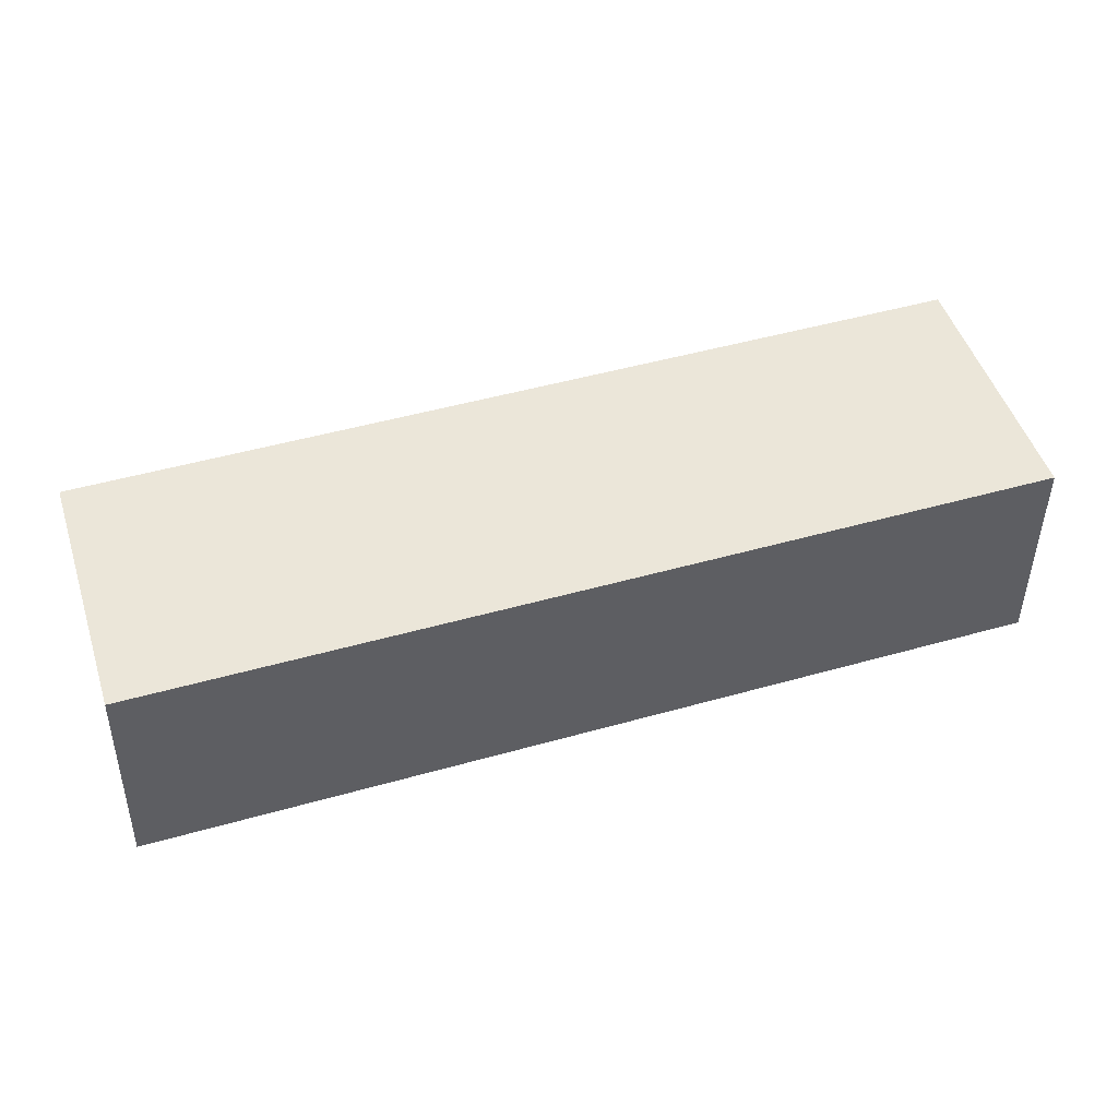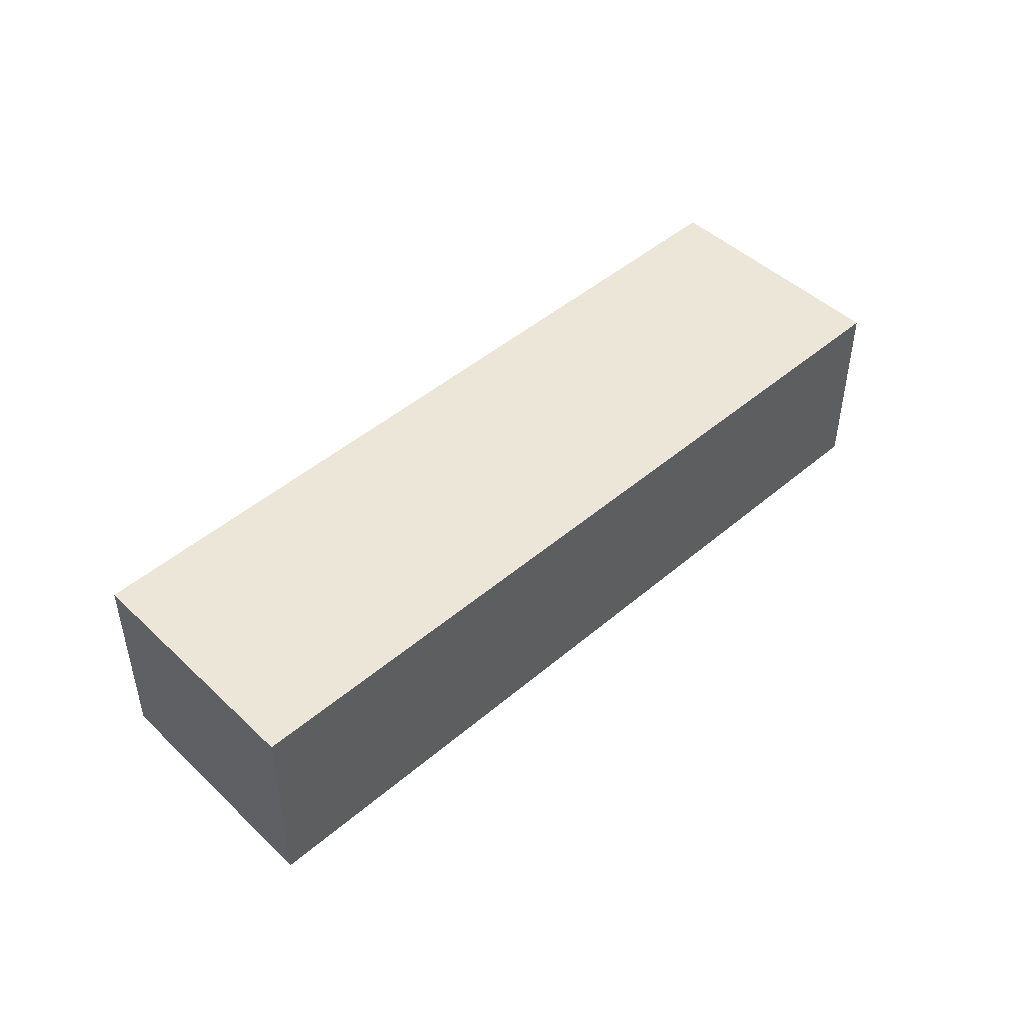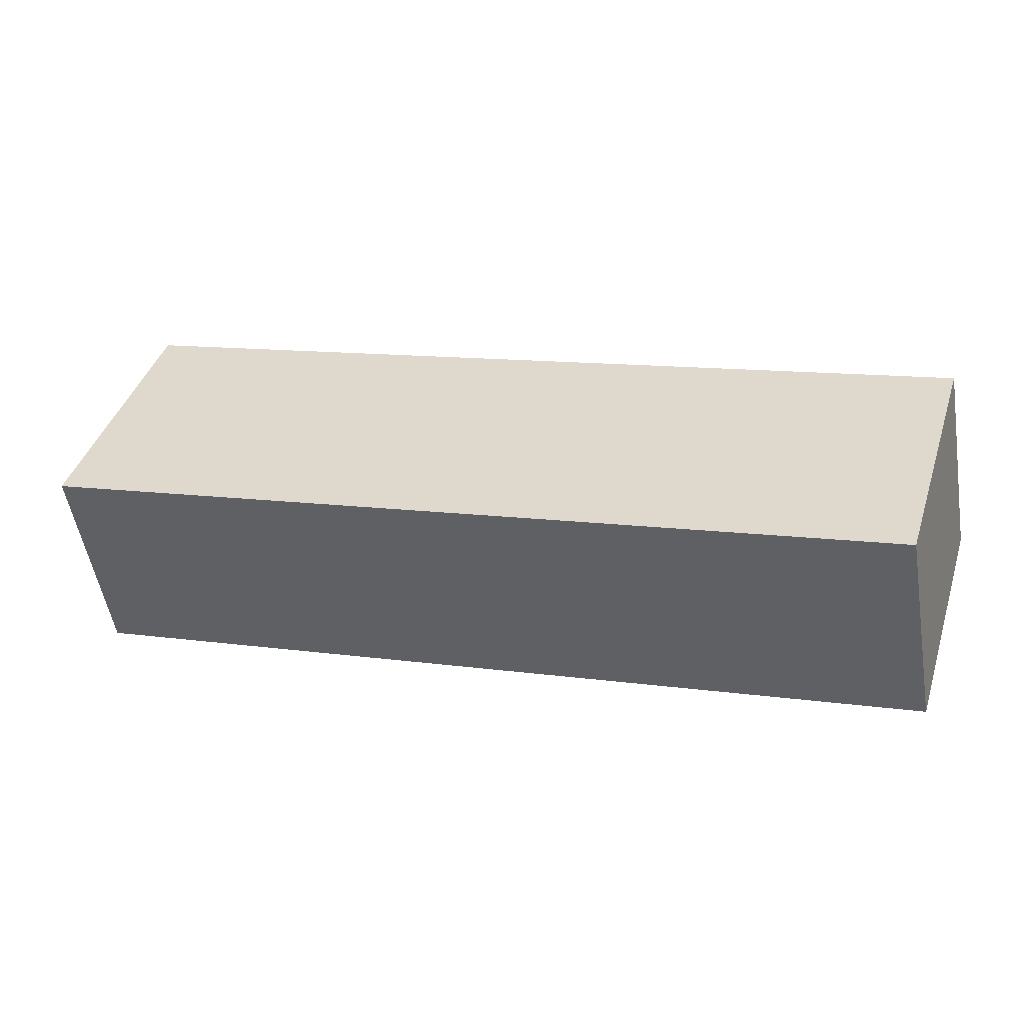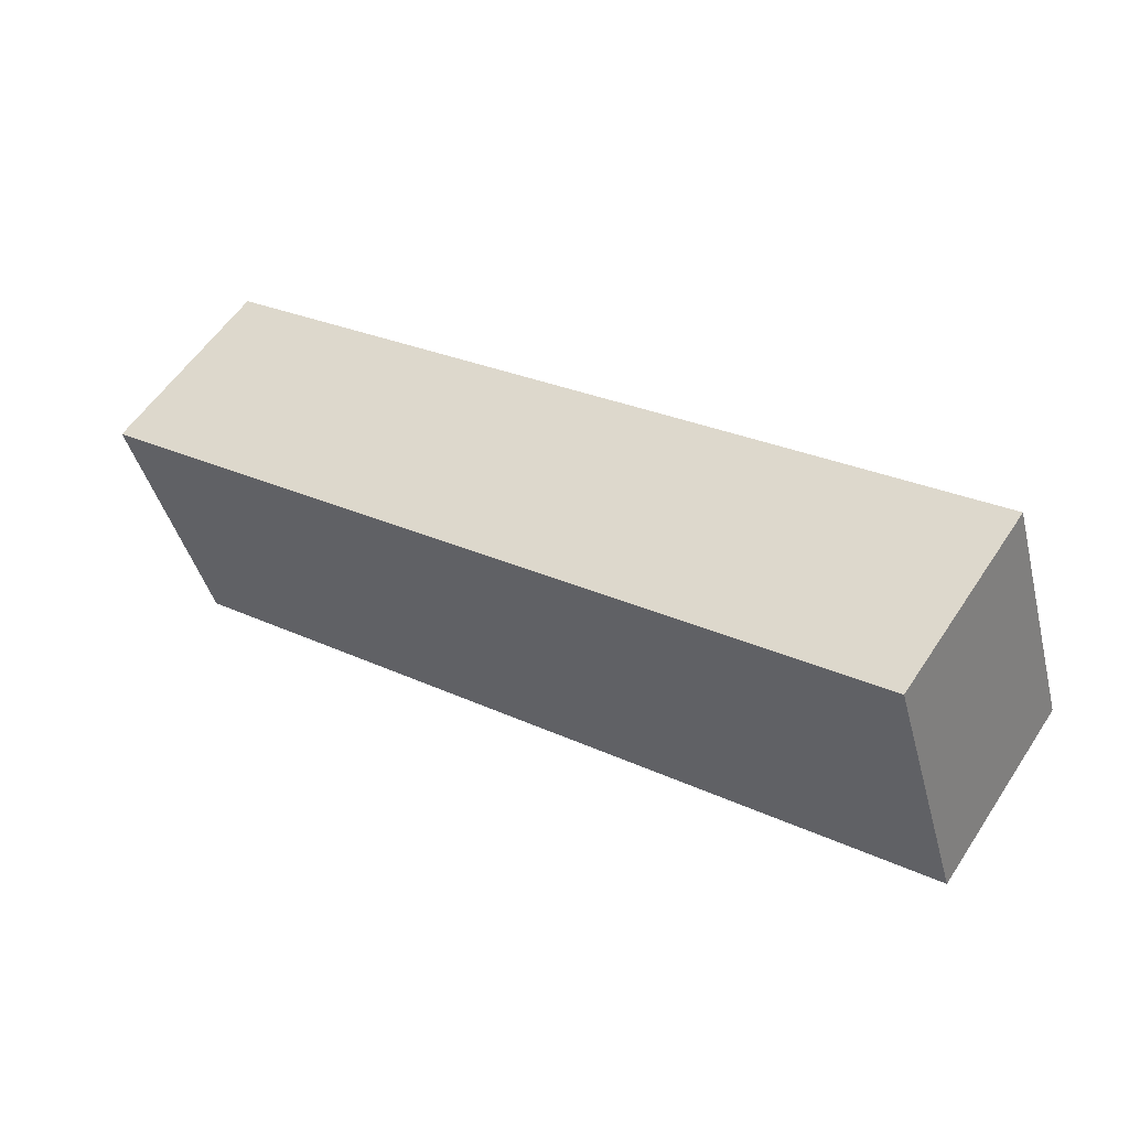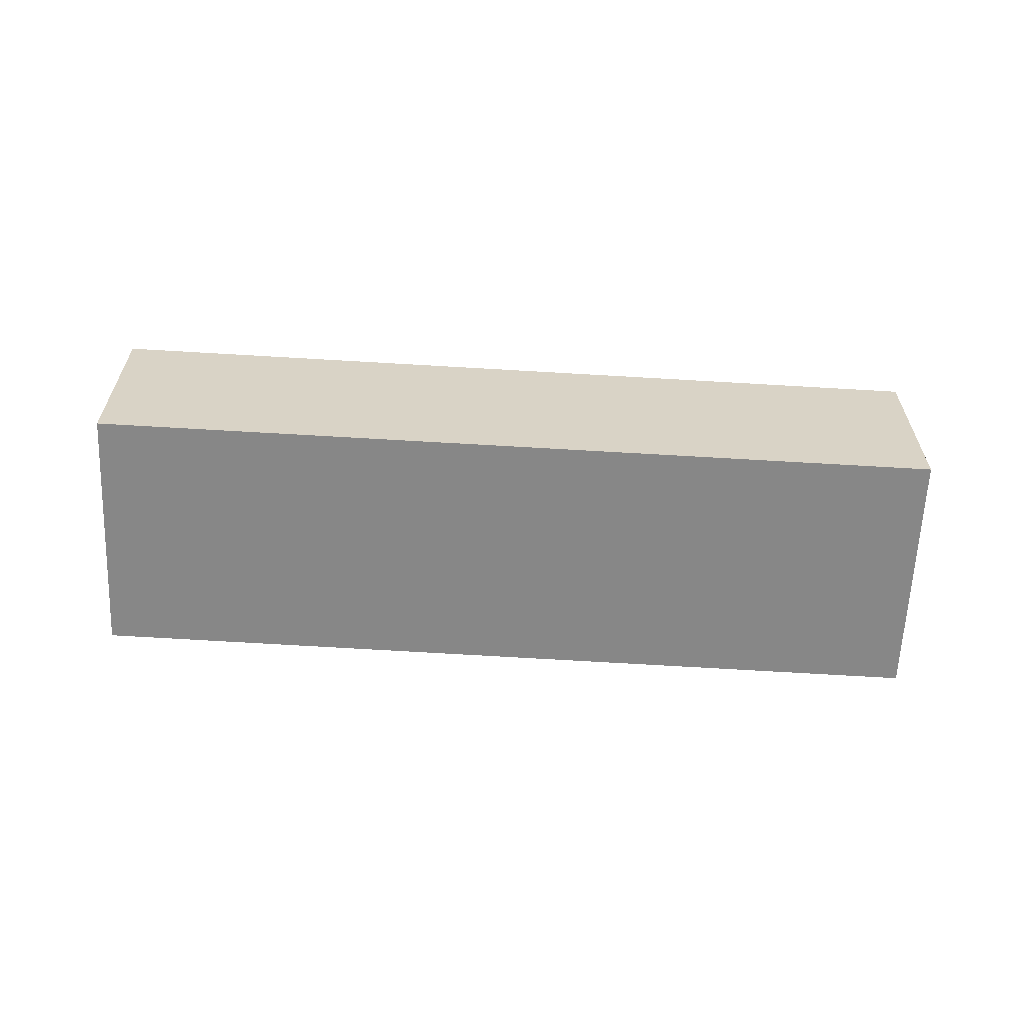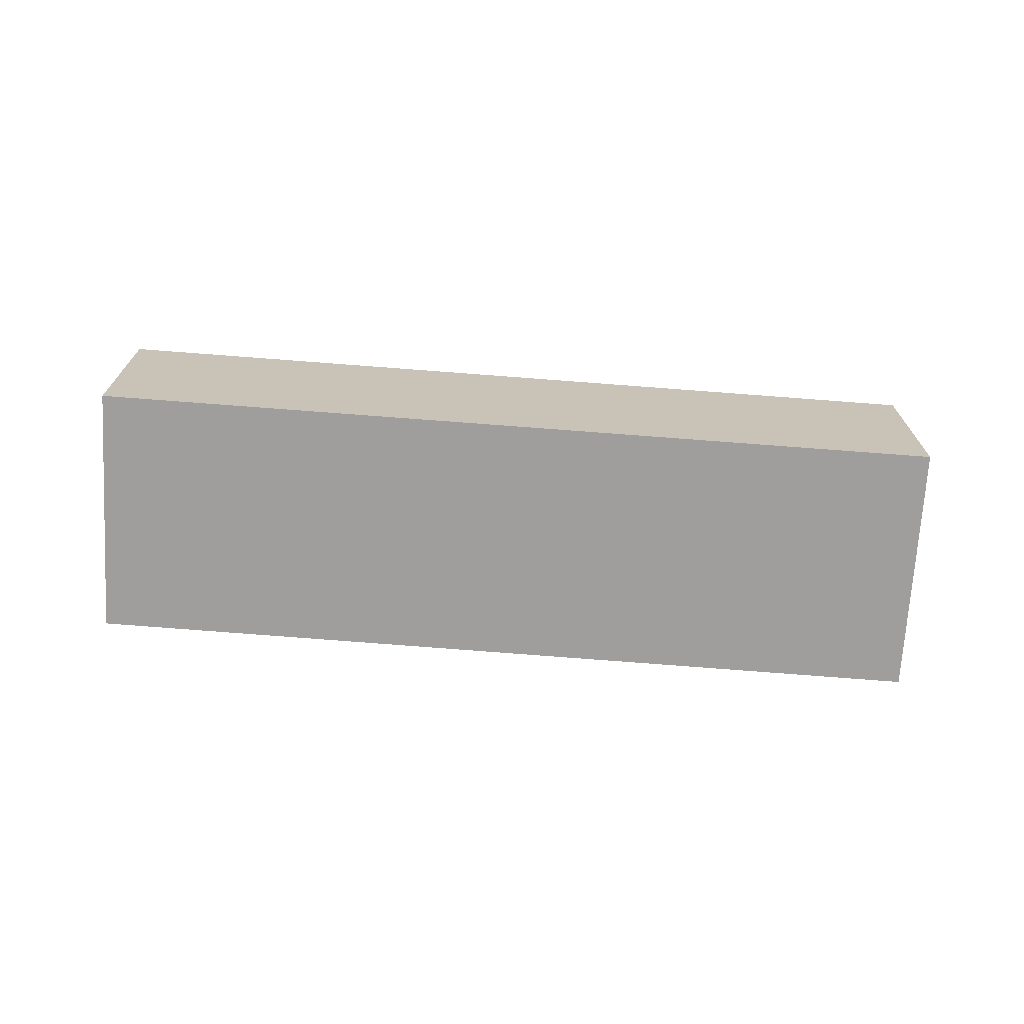
<metadata>
{"format":"obj","ext":"obj","renderer":"f3d","projection":"perspective","resolution":1024,"background":"white","views":[{"elev":-42.8,"azim":179.4,"up":"+Z"},{"elev":46.5,"azim":154.2,"up":"+Y"},{"elev":-52.8,"azim":9.6,"up":"+Z"},{"elev":56.9,"azim":-146.9,"up":"+Z"},{"elev":-62.3,"azim":-165.2,"up":"+Y"},{"elev":-70.9,"azim":-166.1,"up":"+Y"}]}
</metadata>
<code>
v  0 3.087 1.89e-16
v  13.87 3.087 -0.43
v  12.71 3.087 -4.204
v  1.188 3.087 3.814
v  12.71 2.574e-16 -4.204
v  0 0 0
v  1.188 -2.335e-16 3.814
v  13.87 2.633e-17 -0.43
g defaultobject
f 1 2 3
f 2 1 4
f 5 1 3
f 1 5 6
f 6 4 1
f 4 6 7
f 7 2 4
f 2 7 8
f 8 3 2
f 3 8 5
f 8 6 5
f 6 8 7

</code>
